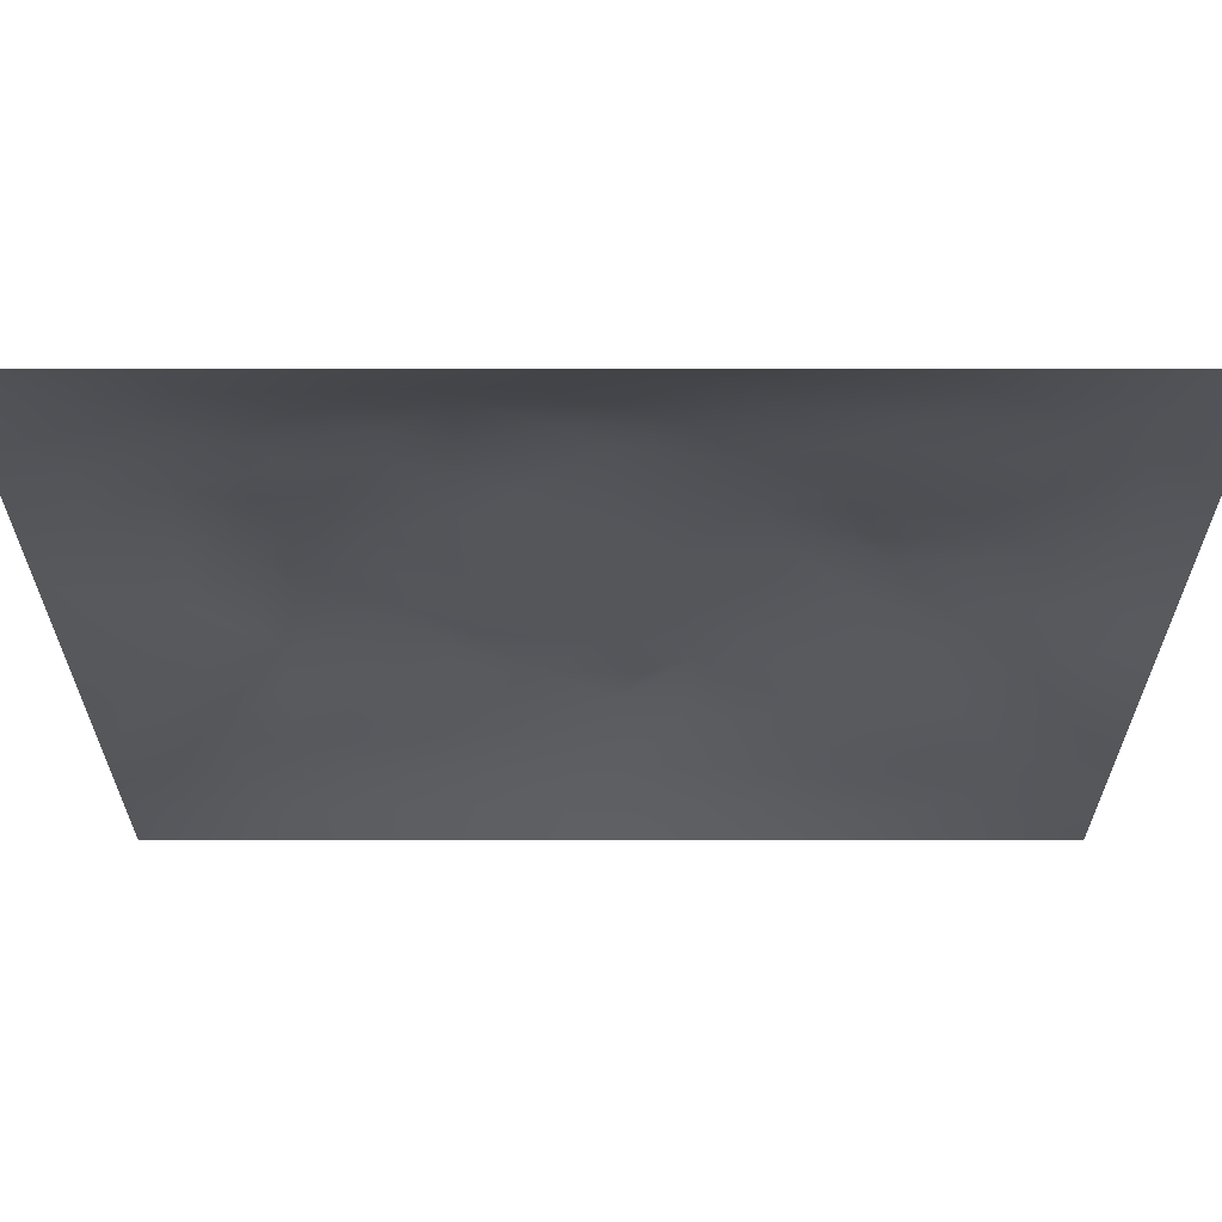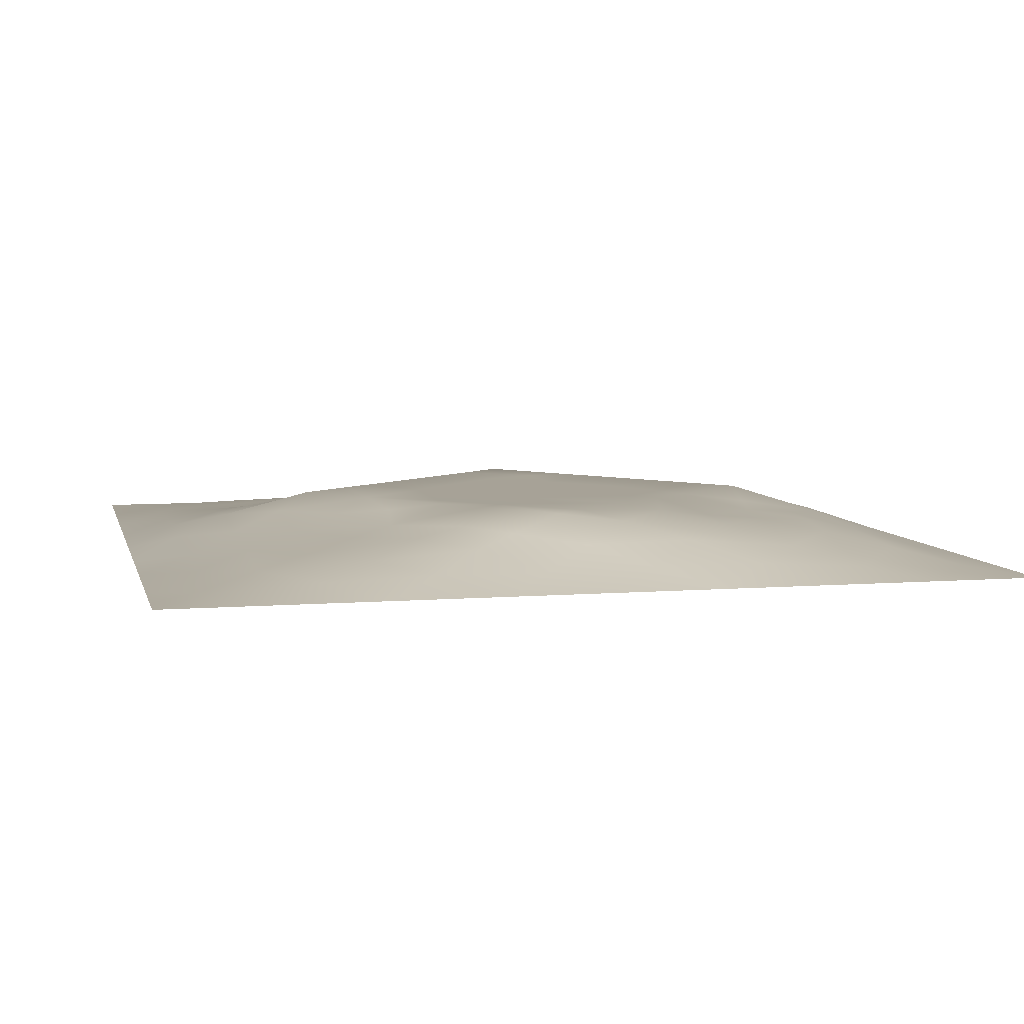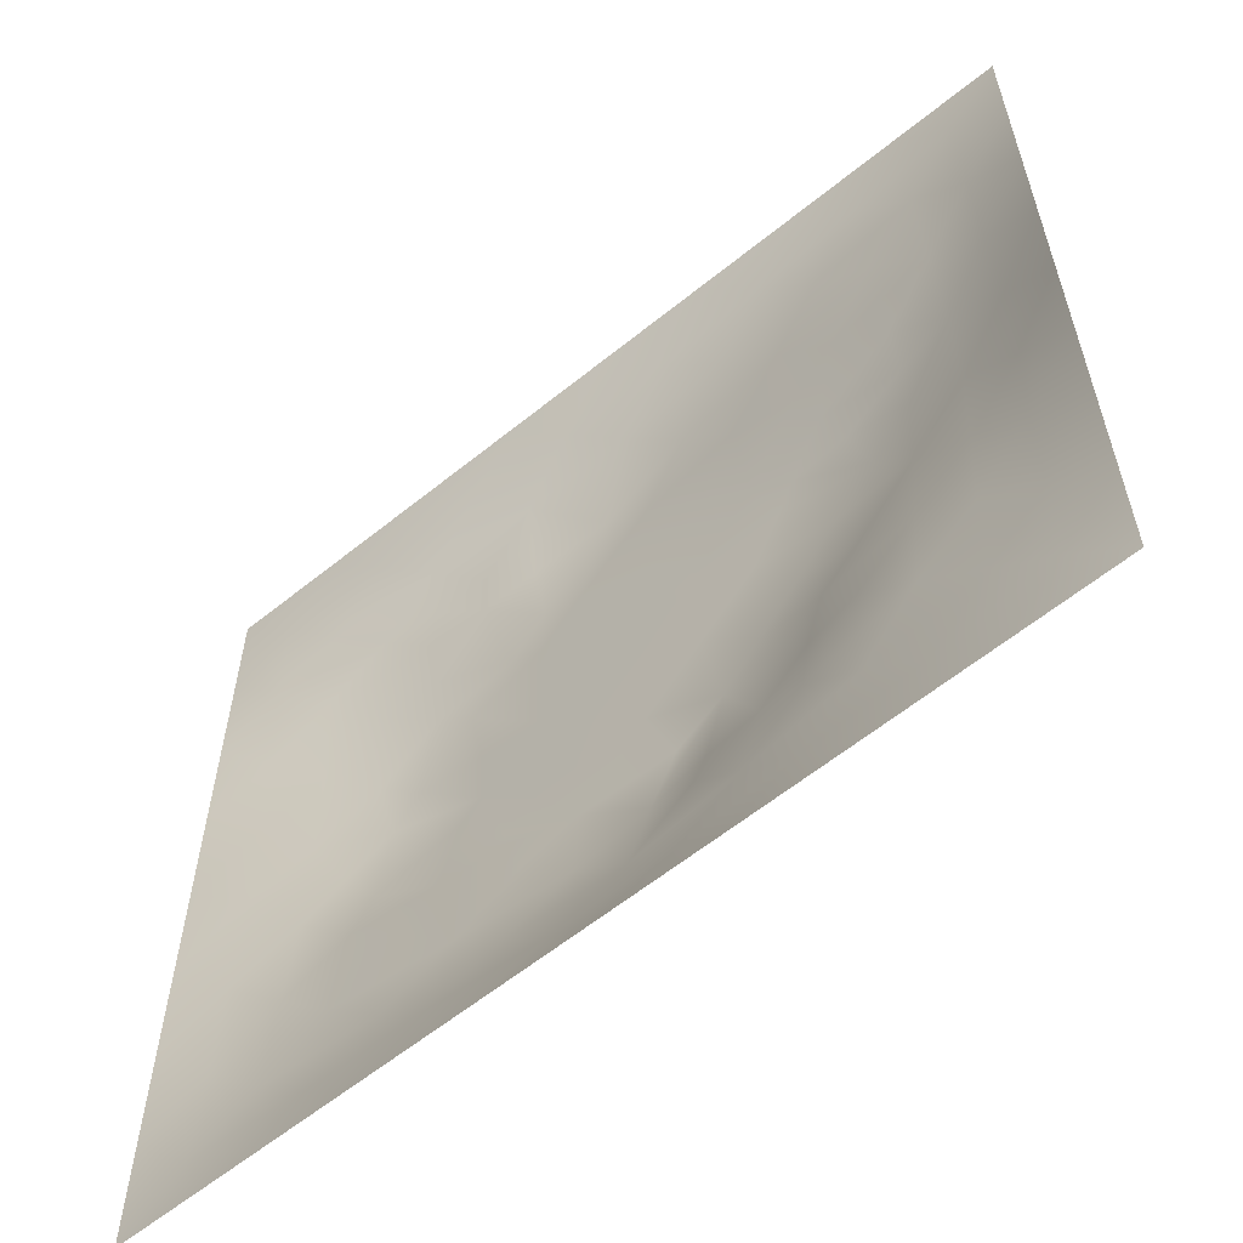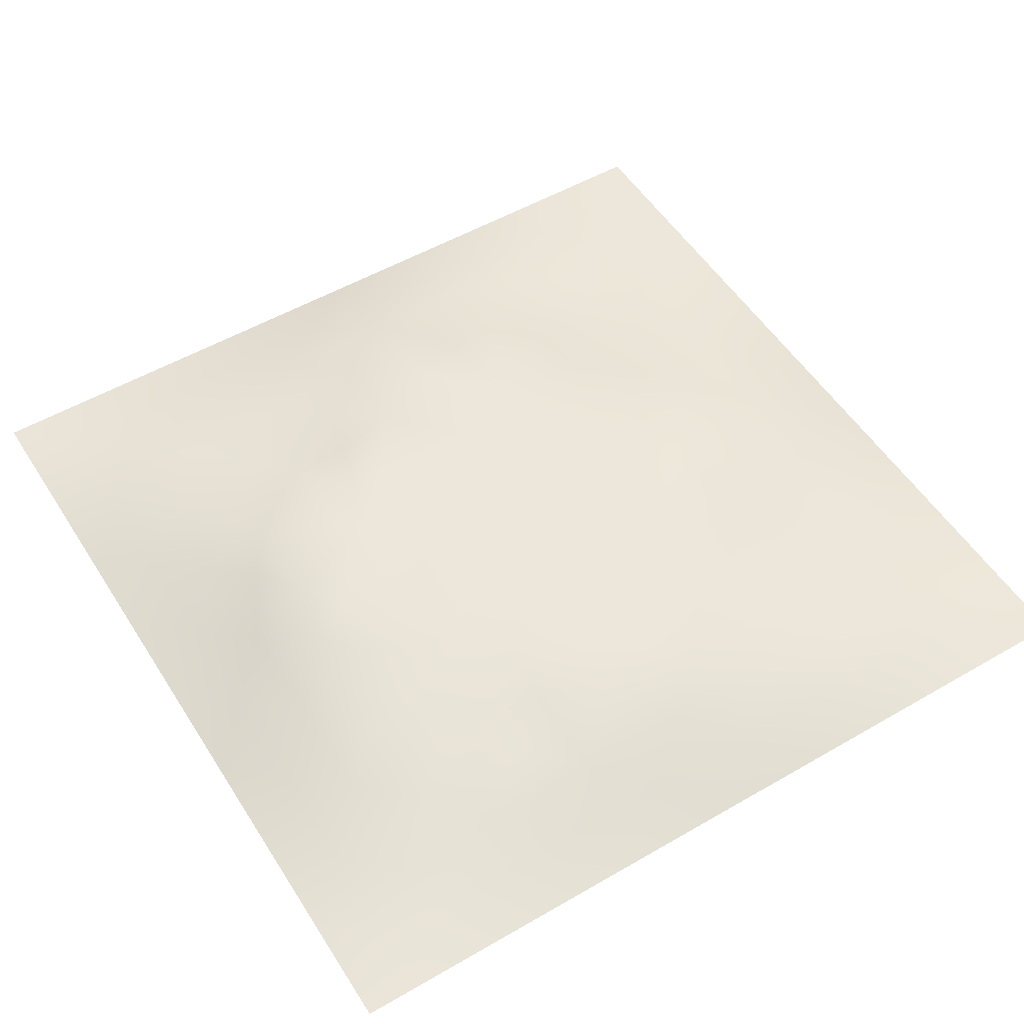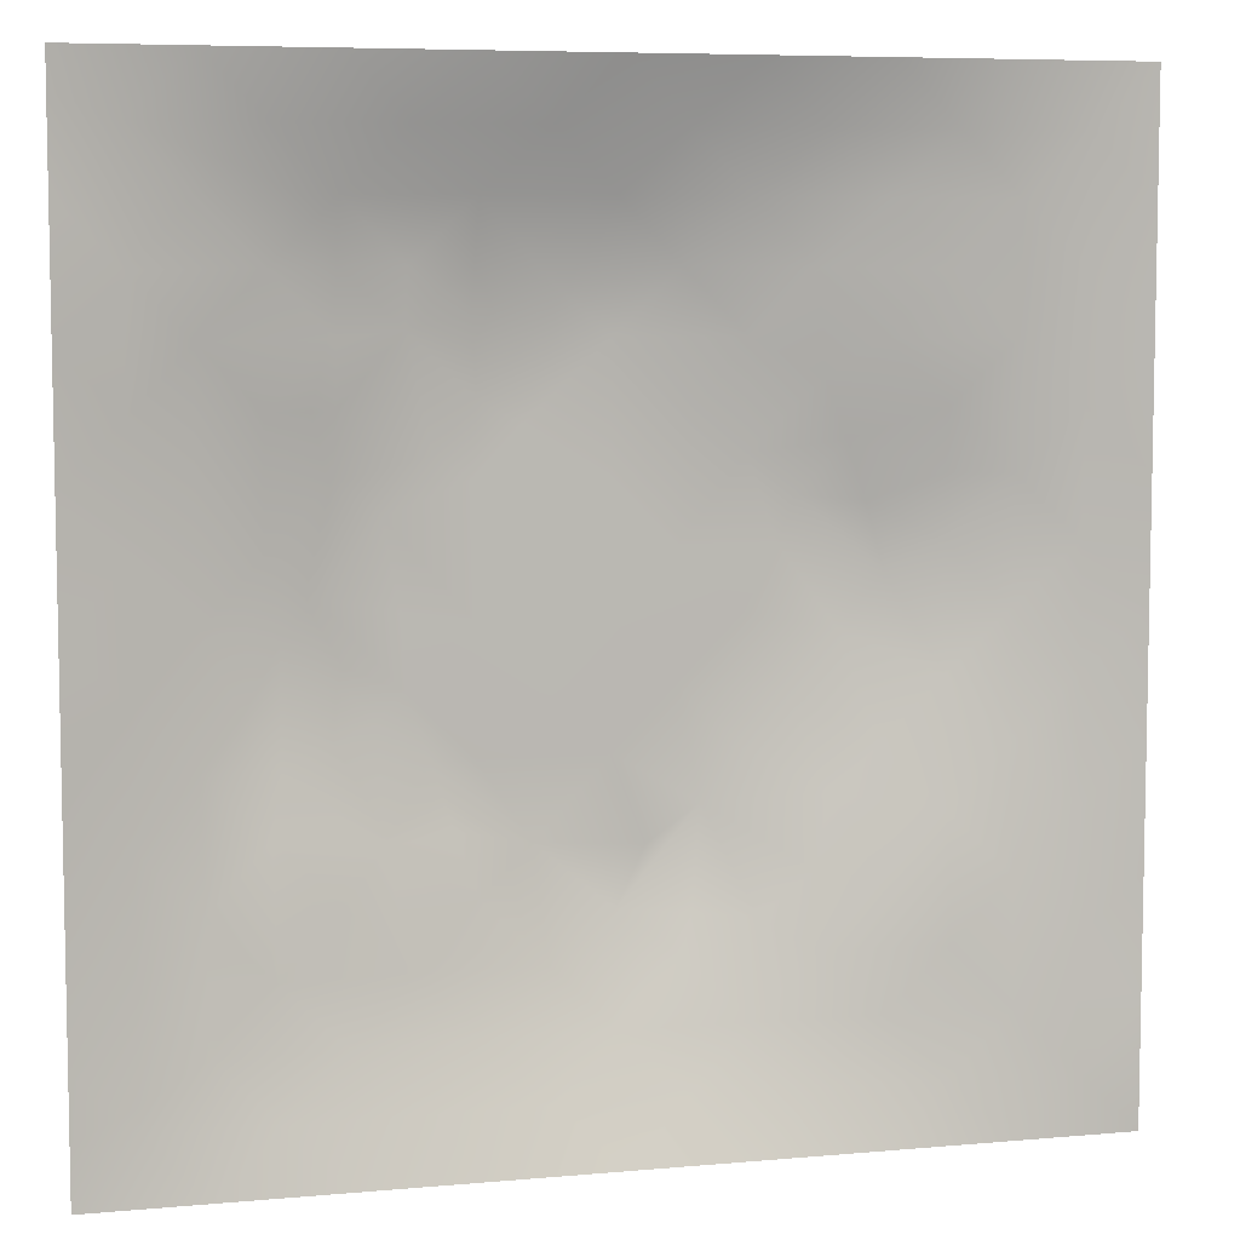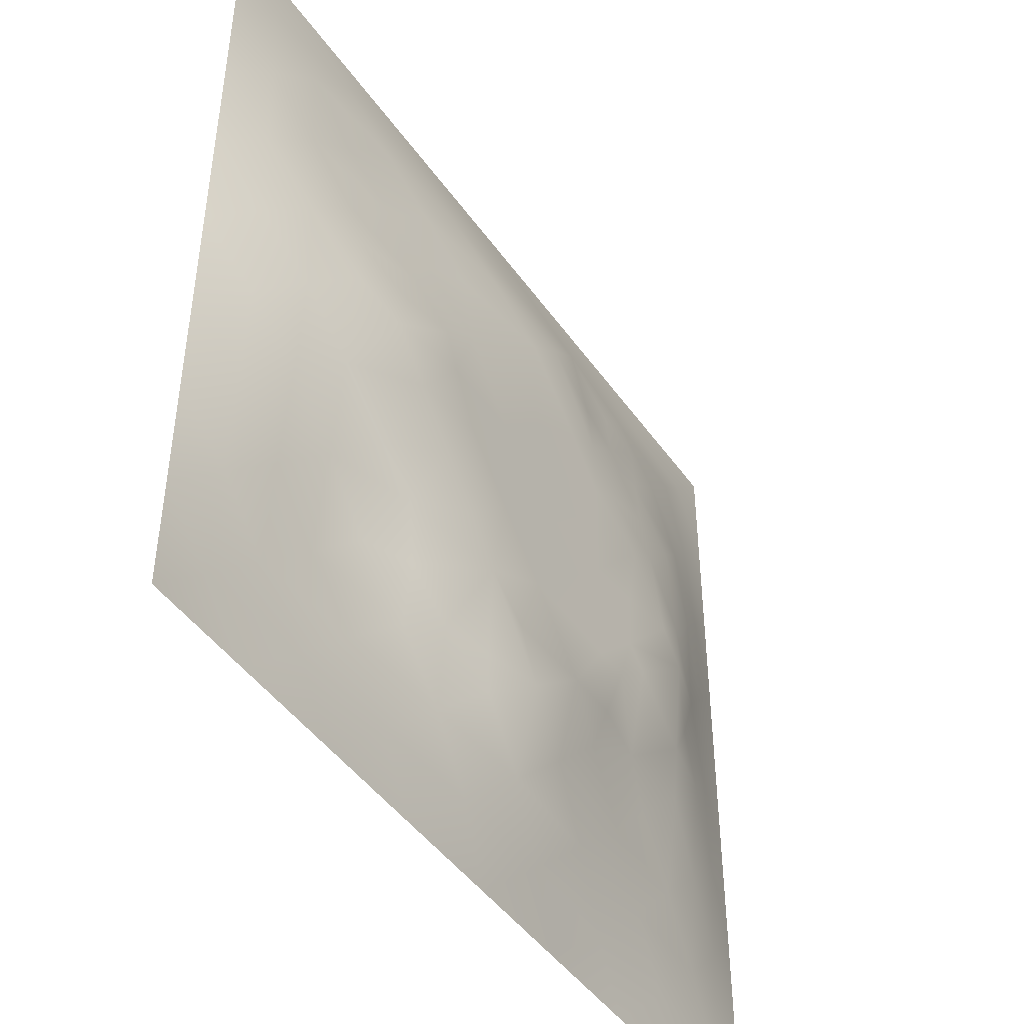
<metadata>
{"format":"obj","ext":"obj","renderer":"f3d","projection":"perspective","resolution":1024,"background":"white","views":[{"elev":64.8,"azim":180.0,"up":"+Y"},{"elev":6.6,"azim":76.8,"up":"+Z"},{"elev":-60.4,"azim":-140.4,"up":"+Y"},{"elev":53.0,"azim":148.2,"up":"+Z"},{"elev":6.9,"azim":165.3,"up":"+Y"},{"elev":-45.9,"azim":-56.9,"up":"+Y"}]}
</metadata>
<code>
v -0 0 -0
v 1 0 -0
v -0 1 0
v 1 1 0
v 0.5002 0.5 0.06478
v -0 0.5 0
v 0.5 1 0
v 1 0.5 0
v 0.5 -0 0
v 0.2492 0.7509 0.03638
v 0.7521 0.7522 0.04697
v 0.2509 0.2504 0.02381
v 0.7511 0.2493 0.03686
v 0.75 0 0
v 0.25 0 0
v 1 0.75 0
v 1 0.25 0
v 0.25 1 0
v 0.75 1 0
v 0 0.25 0
v 0 0.75 -0
v 0.3652 0.2184 0.04351
v 0.6301 0.7742 0.05476
v 0.4984 0.7528 0.06497
v 0.3747 0.3727 0.06494
v 0.878 0.3747 0.03619
v 0.6255 0.1225 0.03302
v 0.6269 0.3735 0.06478
v 0.8759 0.1242 0.01815
v 0.3752 0.1231 0.02918
v 0.1252 0.1252 0.008774
v 0.7527 0.6892 0.05213
v 0.8787 0.6258 0.03913
v 0.6268 0.6268 0.06478
v 0.8765 0.8765 0.02284
v 0.3747 0.8777 0.03379
v 0.2593 0.6005 0.058
v 0.1245 0.8756 0.01538
v 0.1225 0.6254 0.03322
v 0.6256 0.8786 0.0378
v 0.1236 0.375 0.02741
v 0.2503 0.1246 0.01798
v 0.8769 0.7511 0.02905
v 0.8766 0.2495 0.02613
v 0.2495 0.8765 0.025
v 0.751 0.8771 0.0298
v 0.125 0.2503 0.01565
v 0.1238 0.7505 0.02408
v 0.3036 0.715 0.0466
v 0.694 0.5081 0.06486
v 0.7535 0.6266 0.06079
v 0.8778 0.5001 0.03744
v 0.3718 0.6462 0.06494
v 0.3745 0.7522 0.05081
v 0 0.375 0
v 0.5002 0.878 0.03735
v 0.5002 0.6268 0.06478
v 0.249 0.3749 0.04354
v 0.1222 0.5002 0.03493
v 0.3734 0.4999 0.06478
v 0.6259 0.2479 0.05177
v 0.5002 0.1212 0.03914
v 0.5002 0.3732 0.06478
v 0 0.625 0
v 0 0.875 0
v 0 0.125 0
v 0.625 1 0
v 0.875 1 0
v 0.125 1 0
v 0.375 1 0
v 1 0.375 0
v 1 0.125 0
v 1 0.875 0
v 1 0.625 0
v 0.375 0 0
v 0.125 0 0
v 0.875 0 0
v 0.625 0 0
v 0.7507 0.1237 0.02549
v 0.6271 0.5002 0.06478
v 0.3426 0.563 0.06486
v 0.06185 0.3126 0.01259
v 0.1856 0.4377 0.04085
v 0.1873 0.3128 0.02643
v 0.06097 0.4376 0.01762
v 0.6878 0.9385 0.0156
v 0.6888 0.8157 0.0462
v 0.5626 0.9389 0.01801
v 0.06128 0.6877 0.01574
v 0.1859 0.688 0.03613
v 0.06046 0.5626 0.01971
v 0.1873 0.9383 0.01218
v 0.1872 0.813 0.0214
v 0.06246 0.9376 0.003634
v 0.4368 0.5633 0.06478
v 0.8382 0.4233 0.04734
v 0.4372 0.8161 0.05072
v 0.3119 0.8144 0.03813
v 0.4375 0.9397 0.02039
v 0.9378 0.813 0.01052
v 0.8144 0.8146 0.0358
v 0.938 0.938 0.007786
v 0.7101 0.5941 0.06493
v 0.5636 0.5635 0.06478
v 0.4212 0.6877 0.06493
v 0.817 0.5633 0.05586
v 0.816 0.6893 0.04859
v 0.9386 0.5627 0.01787
v 0.3109 0.2604 0.03989
v 0.5738 0.2944 0.06493
v 0.4369 0.4366 0.06478
v 0.1876 0.06221 0.009491
v 0.06267 0.06267 0.000702
v 0.1881 0.1879 0.01364
v 0.3126 0.06171 0.01325
v 0.3129 0.1867 0.02982
v 0.4376 0.06029 0.02012
v 0.8128 0.06184 0.01197
v 0.9377 0.06236 0.005123
v 0.3318 0.4236 0.06493
v 0.5636 0.4367 0.06478
v 0.2834 0.481 0.06493
v 0.5629 0.1841 0.04945
v 0.6885 0.1856 0.03987
v 0.5627 0.06032 0.02026
v 0.9388 0.3124 0.01642
v 0.815 0.3117 0.04199
v 0.9379 0.4376 0.01517
v 0.3123 0.9391 0.01729
v 0.1843 0.626 0.04711
v 0.8135 0.1867 0.02748
v 0.8045 0.3714 0.05328
v 0.6877 0.06189 0.01335
v 0.6905 0.437 0.06478
v 0.9384 0.1872 0.01277
v 0.4378 0.1847 0.04565
v 0.06227 0.1876 0.009373
v 0.7702 0.5228 0.06493
v 0.9392 0.6879 0.01838
v 0.6679 0.3736 0.06493
v 0.06193 0.8127 0.01117
v 0.813 0.9383 0.01277
v 0.1839 0.563 0.05083
v 0.4266 0.2239 0.05207
v 0.7156 0.4137 0.06494
v 0.4959 0.2283 0.06494
v 0.2383 0.5341 0.06494
v 0.8017 0.4859 0.06494
v 0.5441 0.7917 0.06494
v 0.6638 0.6491 0.06493
v 0.4672 0.2882 0.06493
v 0.2964 0.3316 0.04548
v 0.3248 0.6067 0.06494
v 0.7148 0.3002 0.04607
v 0.7519 0.8154 0.04358
v 0.5823 0.675 0.06486
v 0.2798 0.6578 0.05203
v 0.6903 0.7603 0.05001
v 0.4154 0.3242 0.06494
v 0.6233 0.6974 0.06494
v 0.6478 0.3094 0.05689
f 1 113 66
f 31 137 113
f 132 127 26
f 112 31 113
f 135 44 29
f 106 52 33
f 24 57 156
f 84 41 47
f 137 66 113
f 75 115 15
f 12 152 84
f 61 110 123
f 25 120 152
f 76 113 1
f 76 112 113
f 15 112 76
f 115 112 15
f 30 115 117
f 108 33 52
f 75 117 115
f 115 30 42
f 145 140 154
f 51 150 103
f 136 22 30
f 90 10 48
f 54 98 49
f 42 112 115
f 58 84 152
f 13 154 124
f 60 120 111
f 136 62 146
f 159 63 111
f 147 83 122
f 104 80 34
f 10 49 98
f 24 156 149
f 49 53 54
f 117 62 30
f 95 57 105
f 131 29 44
f 77 2 119
f 77 119 118
f 71 128 126
f 58 152 120
f 63 28 121
f 119 29 118
f 57 24 105
f 125 27 62
f 135 72 17
f 136 30 62
f 138 148 106
f 60 122 120
f 153 53 157
f 11 32 107
f 12 114 116
f 150 160 34
f 32 158 150
f 110 146 123
f 63 151 110
f 44 127 131
f 82 47 41
f 45 98 36
f 82 137 47
f 61 124 154
f 26 126 128
f 62 117 125
f 20 137 82
f 38 92 94
f 20 66 137
f 55 20 82
f 69 94 92
f 159 151 63
f 8 108 128
f 141 48 38
f 50 80 134
f 65 141 94
f 114 31 42
f 38 94 141
f 92 18 69
f 24 149 97
f 151 159 146
f 46 35 142
f 29 119 135
f 40 149 23
f 158 23 160
f 35 46 101
f 129 45 36
f 27 124 123
f 85 41 59
f 78 125 9
f 70 129 99
f 83 59 41
f 129 70 18
f 36 99 129
f 93 38 48
f 38 45 92
f 52 128 108
f 65 94 3
f 72 135 119
f 94 69 3
f 39 90 48
f 21 141 65
f 18 92 129
f 6 91 64
f 153 81 53
f 93 45 38
f 89 39 48
f 13 124 131
f 45 129 92
f 9 125 117
f 64 89 21
f 55 82 85
f 6 85 91
f 59 91 85
f 41 85 82
f 6 55 85
f 59 83 143
f 59 39 91
f 109 22 159
f 143 39 59
f 118 29 79
f 23 149 160
f 134 148 138
f 58 83 84
f 119 2 72
f 49 157 53
f 11 158 32
f 144 146 159
f 10 98 93
f 21 89 141
f 97 54 24
f 51 32 150
f 79 133 118
f 118 133 14
f 79 131 124
f 147 143 83
f 149 40 56
f 48 141 89
f 78 133 125
f 62 27 123
f 147 37 143
f 148 96 52
f 60 95 81
f 156 34 160
f 5 95 111
f 148 145 132
f 130 143 37
f 157 37 153
f 27 125 133
f 121 5 111
f 160 150 158
f 122 58 120
f 17 126 135
f 41 84 83
f 123 146 62
f 60 111 95
f 28 134 80
f 104 95 5
f 28 140 134
f 26 128 96
f 57 95 104
f 138 50 134
f 127 44 26
f 126 26 44
f 45 93 98
f 110 28 63
f 43 100 101
f 9 117 75
f 96 148 132
f 54 97 98
f 130 90 39
f 114 42 116
f 99 36 56
f 80 104 5
f 95 53 81
f 126 17 71
f 109 12 116
f 25 159 111
f 52 96 128
f 103 150 34
f 36 98 97
f 37 157 130
f 105 53 95
f 58 122 83
f 26 96 132
f 50 138 103
f 120 25 111
f 12 109 152
f 14 133 78
f 13 131 127
f 107 106 33
f 44 135 126
f 35 101 100
f 34 156 104
f 57 104 156
f 121 80 5
f 63 121 111
f 121 28 80
f 77 118 14
f 10 93 48
f 103 34 80
f 131 79 29
f 140 145 134
f 49 10 157
f 124 27 79
f 139 33 108
f 107 33 43
f 133 79 27
f 145 148 134
f 139 43 33
f 11 155 158
f 80 50 103
f 140 28 110
f 51 106 107
f 127 132 154
f 97 56 36
f 86 46 142
f 112 42 31
f 40 46 86
f 74 139 108
f 100 43 139
f 137 31 47
f 114 47 31
f 88 40 86
f 16 100 139
f 102 35 100
f 68 142 102
f 88 99 56
f 142 35 102
f 53 105 54
f 147 122 81
f 19 86 142
f 88 56 40
f 144 22 136
f 105 24 54
f 106 51 138
f 87 46 40
f 81 153 147
f 87 155 46
f 110 151 146
f 60 81 122
f 64 91 89
f 87 40 23
f 67 88 86
f 7 99 88
f 7 70 99
f 67 7 88
f 19 67 86
f 68 19 142
f 73 102 100
f 4 68 102
f 73 4 102
f 16 73 100
f 74 16 139
f 8 74 108
f 39 89 91
f 116 22 109
f 116 42 30
f 22 144 159
f 61 123 124
f 106 148 52
f 23 158 87
f 128 71 8
f 90 130 157
f 32 51 107
f 146 144 136
f 37 147 153
f 103 138 51
f 25 152 159
f 155 101 46
f 154 132 145
f 84 114 12
f 101 155 11
f 114 84 47
f 97 149 56
f 154 13 127
f 90 157 10
f 143 130 39
f 140 161 154
f 109 159 152
f 116 30 22
f 87 158 155
f 161 61 154
f 160 149 156
f 61 161 110
f 161 140 110
f 101 11 43
f 107 43 11

</code>
